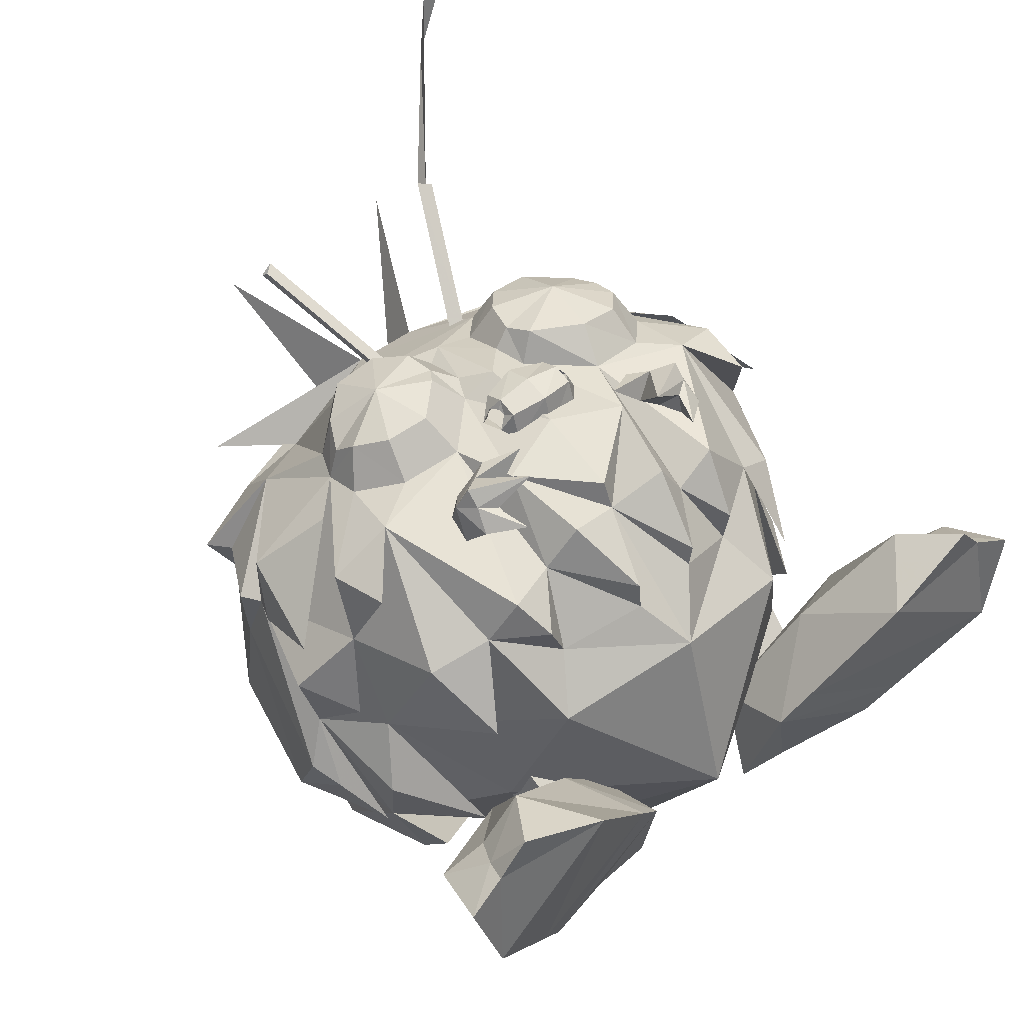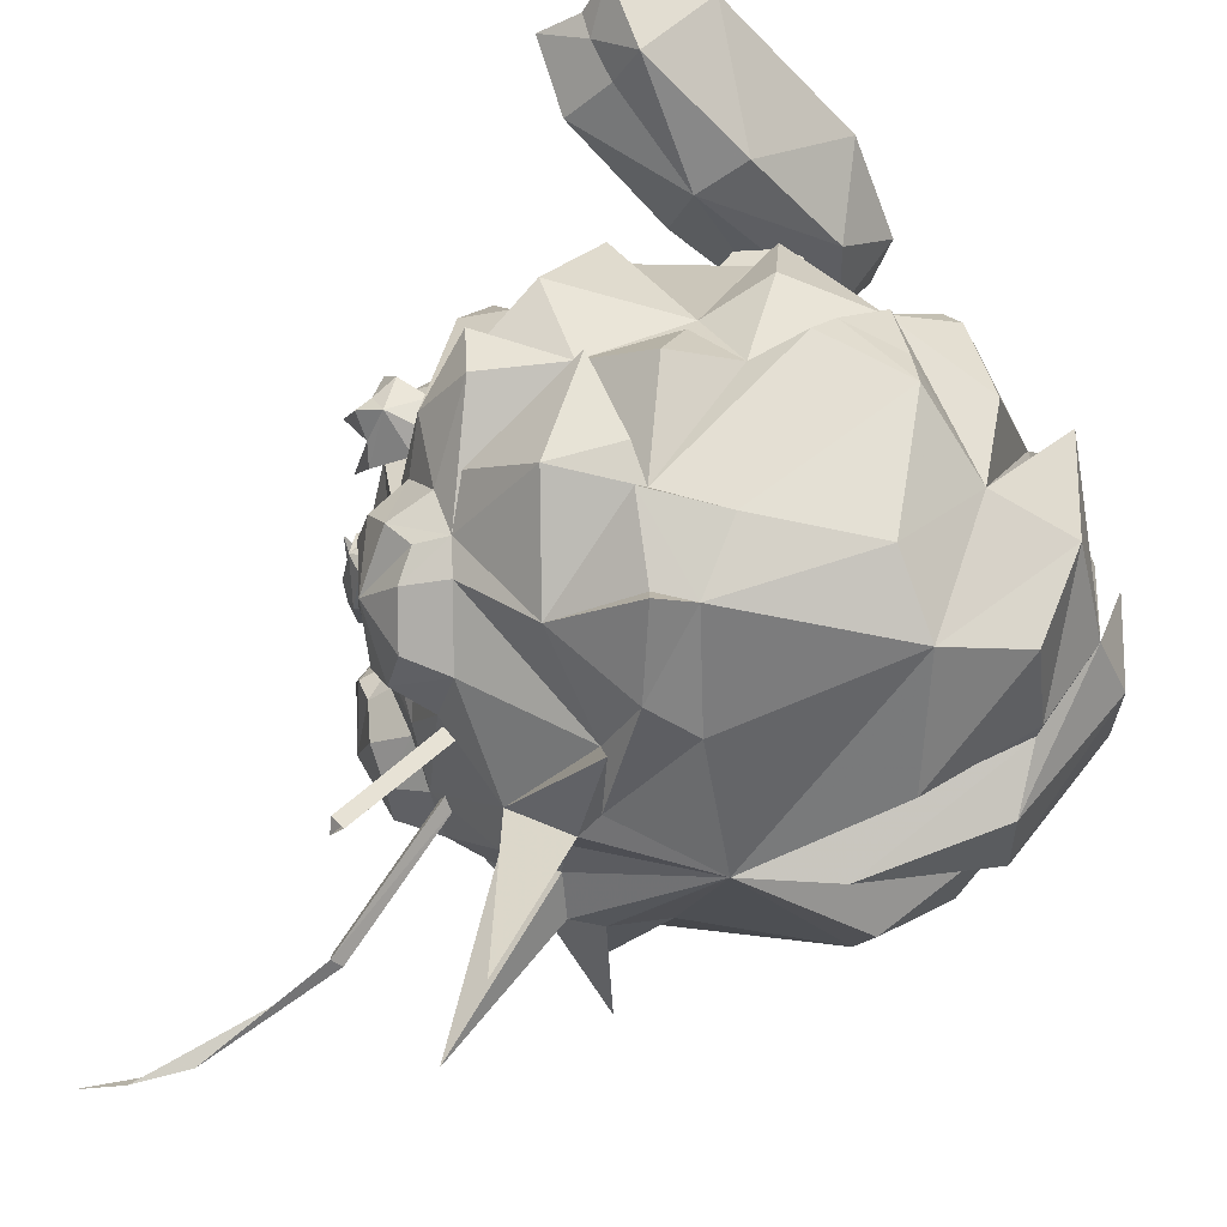
<metadata>
{"format":"obj","ext":"obj","renderer":"f3d","projection":"perspective","resolution":1024,"background":"white","views":[{"elev":49.5,"azim":-39.5,"up":"+Y"},{"elev":-34.5,"azim":-94.1,"up":"+Z"}]}
</metadata>
<code>
o kongpang
v 3.666 -1.927 -8.713
v 2.187 0.6779 -9.174
v 4.107 0.903 -8.21
v 4.264 0.2138 -3.582
v 4.074 -1.503 -3.908
v 4.074 -1.503 -3.908
v 4.074 -1.503 -3.908
v 4.074 -1.503 -3.908
v 4.372 0.3539 -5.154
v 4.372 0.3539 -5.154
v 4.372 0.3539 -5.154
v -3.803 -1.918 -8.706
v -4.516 -1.415 -7.71
v -4.068 0.9089 -8.389
v 2.361 4.936 -6.003
v 2.774 4.71 -6.466
v 1.886 5.003 -7.002
v -4.192 -1.503 -3.908
v -4.192 -1.503 -3.908
v -4.192 -1.503 -3.908
v -4.192 -1.503 -3.908
v -3.985 -2.66 -6.433
v -3.985 -2.66 -6.433
v -3.985 -2.66 -6.433
v -3.985 -2.66 -6.433
v -4.196 -2.882 -5.181
v -0.5893 3.077 -9.229
v -1.004 3.951 -8.151
v 1.008 4 -8.073
v -1.554 -3.666 -8.315
v -0.121 0.1799 -9.853
v -1.322 -3.625 -8.328
v -0.8527 4.892 -6.862
v -0.4468 4.621 -6.642
v -0.3839 4.271 -7.453
v 0.7458 4.873 -6.846
v 0.487 4.573 -6.799
v 0.6326 4.547 -6.264
v -1.513 3.86 -3.094
v -0.5125 3.198 -1.944
v -0.517 3.657 -1.995
v -1.794 -2.225 -2.311
v -1.998 -3.698 -4.295
v -1.998 -3.698 -4.295
v -0.05919 -3.664 -3.162
v -0.05919 4.277 -7.684
v 0.4988 4.27 -7.529
v -4.689 0.3442 -5.184
v -4.689 0.3442 -5.184
v -4.689 0.3442 -5.184
v -4.077 0.8719 -4.059
v -4.077 0.8719 -4.059
v -4.077 0.8719 -4.059
v -4.077 0.8719 -4.059
v -4.116 2.422 -4.829
v -4.116 2.422 -4.829
v -4.116 2.422 -4.829
v -4.116 2.422 -4.829
v 1.55 -4.491 -7.079
v 1.55 -4.491 -7.079
v 1.55 -4.491 -7.079
v 1.55 -4.491 -7.079
v 0.03543 -4.707 -6.834
v -1.669 -4.491 -7.079
v -1.669 -4.491 -7.079
v -1.669 -4.491 -7.079
v -1.669 -4.491 -7.079
v 0.4709 3.077 -9.229
v 3.888 -2.666 -6.434
v 3.888 -2.666 -6.434
v 3.888 -2.666 -6.434
v 3.888 -2.666 -6.434
v 4.773 -1.158 -7.4
v -0.8835 4.822 -7.411
v -1.865 5.003 -7.002
v -0.4075 2.286 -9.625
v 0.2891 2.286 -9.625
v 1.329 1.647 -9.816
v 1.98 1.959 -9.213
v 1.98 1.959 -9.213
v 3.081 1.532 -9.266
v 0.9016 5.015 -6.429
v -2.435 4.435 -5.519
v -3.028 4.113 -6.115
v -3.213 4.354 -5.04
v -3.213 4.354 -5.04
v -4.171 3.767 -5.132
v -3.014 3.87 -6.798
v -3.014 3.87 -6.798
v 0.9041 4.822 -7.411
v -1.931 3.77 -8.188
v -2.098 1.959 -9.213
v -2.098 1.959 -9.213
v -2.592 4.515 -7.306
v -2.8 3.838 -7.304
v 4.061 1.361 -8.001
v 4.796 1.43 -6.909
v -4.744 1.74 -7.194
v -4.152 1.519 -8.315
v -0.05919 4.853 -6.224
v -0.612 4.547 -6.264
v -0.09183 4.97 -4.718
v -1.226 4.787 -4.31
v -1.481 4.615 -5.379
v -4.453 -0.09543 -3.513
v 1.22 -3.767 -8.165
v 1.441 -3.766 -8.149
v 4.592 0.5084 -7.248
v 1.88 -3.698 -4.295
v 1.88 -3.698 -4.295
v -3.774 2.882 -3.207
v -2.809 3.192 -2.956
v -2.809 3.192 -2.956
v 1.232 3.864 -2.987
v 1.725 2.809 -2.4
v 1.795 3.331 -2.358
v -0.06699 4.154 -3.201
v 0.5584 3.376 -2
v 0.6392 3.698 -2.019
v -2.37 3.893 -2.783
v -1.659 5.064 -5.945
v -1.821 2.81 -2.289
v -1.001 4.507 -2.98
v 2.221 2.028 -1.625
v 2.817 3.133 -3.098
v 2.817 3.133 -3.098
v -1.369 1.891 -9.749
v -1.103 2.173 -9.919
v -1.045 5.016 -6.57
v -0.05918 -3.083 -1.939
v -0.05918 -0.2195 -0.2924
v -3.002 0.000899 -2.18
v -2.753 4.71 -6.466
v -2.268 2.028 -1.625
v 3.116 3.739 -6.863
v 3.116 3.739 -6.863
v 2.821 3.838 -7.304
v 2.613 4.515 -7.306
v -0.05918 2.6 -1.21
v 1.952 3.77 -8.188
v 0.8122 4.566 -3.012
v 1.121 4.787 -4.331
v 4.316 2.947 -6.777
v 3.217 2.752 -8.275
v 1.915 4.242 -3.064
v -2.317 0.7198 -9.193
v -4.461 1.558 -7.01
v -4.461 1.558 -7.01
v -4.461 1.558 -7.01
v -4.55 0.4964 -7.361
v -4.588 2.863 -6.805
v -3.336 2.752 -8.275
v 4.148 0.9562 -4.049
v 4.148 0.9562 -4.049
v 4.148 0.9562 -4.049
v 4.148 0.9562 -4.049
v -1.256 4.594 -7.918
v -1.978 4.467 -7.932
v -2.08 3.406 -2.287
v -2.834 4.358 -6.834
v -0.09054 4.6 -3.381
v -2.339 4.936 -6.041
v 4.413 2.363 -5.002
v 4.413 2.363 -5.002
v 4.413 2.363 -5.002
v 4.413 2.363 -5.002
v -3.121 1.532 -9.287
v 1.998 4.467 -7.932
v 3.095 4.354 -5.04
v 3.095 4.354 -5.04
v 1.502 4.615 -5.379
v 4.158 -2.892 -5.19
v 1.675 -2.225 -2.311
v 2.891 -0.07693 -2.119
v 4.431 1.524 -6.833
v 4.431 1.524 -6.833
v 4.97 1.298 -5.258
v 3.049 4.113 -6.115
v 3.979 3.949 -5.337
v 3.435 2.818 -3.18
v 2.477 4.435 -5.519
v 0.9847 2.173 -9.919
v 1.68 5.064 -5.945
v 1.298 4.594 -7.86
v 2.771 4.613 -6.897
v -4.975 1.427 -5.275
v -0.5731 5.048 -5.718
v -0.5731 4.582 -5.685
v -0.8592 4.786 -5.475
v 0.0103 5.113 -5.884
v 0.0103 4.501 -5.768
v -0.5731 5.202 -5.392
v -0.5731 5.115 -5.067
v 0.0103 5.208 -4.963
v 0.0103 5.281 -5.424
v -0.5731 4.672 -4.907
v -0.7587 4.825 -5.142
v 0.0103 4.624 -4.78
v 0.0103 4.624 -4.78
v -0.6221 5.016 -5.239
v -0.6221 5.016 -5.239
v -0.6942 4.986 -5.512
v -0.6423 5.059 -5.343
v 0.8798 4.786 -5.475
v 0.5937 4.582 -5.685
v 0.5937 5.048 -5.718
v 0.5937 5.115 -5.067
v 0.5937 5.202 -5.392
v 0.7793 4.825 -5.142
v 0.5937 4.672 -4.907
v 0.6427 5.016 -5.239
v 0.6427 5.016 -5.239
v 0.7148 4.986 -5.512
v 0.6629 5.059 -5.343
v 0.9762 5.15 -5.111
v 0.7693 5.158 -4.34
v 1.103 4.962 -4.992
v 0.9013 5.122 -5.203
v 0.7747 5.128 -4.988
v 0.7606 4.912 -4.972
v 0.8528 4.839 -4.966
v 1.043 4.826 -4.926
v 1.037 4.782 -5.055
v 1.084 4.878 -5.172
v -1.082 4.962 -4.992
v -0.7487 5.158 -4.34
v -0.9556 5.15 -5.111
v -0.7541 5.128 -4.988
v -0.8807 5.122 -5.203
v -0.74 4.912 -4.972
v -0.8322 4.839 -4.966
v -1.022 4.826 -4.926
v -1.016 4.782 -5.055
v -1.063 4.878 -5.172
v 0.6591 3.767 -8.272
v 0.8633 3.789 -8.13
v 0.8633 3.789 -8.13
v 1.768 5.193 -10.13
v 1.588 5.199 -10.3
v 1.588 5.199 -10.3
v 0.8197 3.576 -8.259
v 0.8197 3.576 -8.259
v 1.766 5.031 -10.3
v 1.766 5.031 -10.3
v 2.487 6.931 -11.37
v 2.592 6.891 -11.41
v 2.652 6.855 -11.28
v 2.56 6.902 -11.19
v 2.457 6.95 -11.23
v 3.223 8.535 -11.31
v 3.253 8.51 -11.45
v 2.81 7.755 -11.58
v 3.335 8.486 -11.25
v 3.421 8.445 -11.34
v 3.365 8.593 -11.41
v 3.043 7.651 -11.68
v 3.374 8.461 -11.49
v 2.735 7.909 -11.16
v 2.975 7.81 -11.05
v 3.197 7.641 -11.31
v -1.567 5.199 -10.3
v -1.567 5.199 -10.3
v -1.748 5.193 -10.13
v -0.8427 3.789 -8.13
v -0.8427 3.789 -8.13
v -0.6385 3.767 -8.272
v -0.7991 3.576 -8.259
v -0.7991 3.576 -8.259
v -1.745 5.031 -10.3
v -1.745 5.031 -10.3
v -2.571 6.891 -11.41
v -2.466 6.931 -11.37
v -2.54 6.902 -11.19
v -2.631 6.855 -11.28
v -2.436 6.95 -11.23
v -2.789 7.755 -11.58
v -3.233 8.51 -11.45
v -3.203 8.535 -11.31
v -3.345 8.593 -11.41
v -3.4 8.445 -11.34
v -3.315 8.486 -11.25
v -3.023 7.651 -11.68
v -3.353 8.461 -11.49
v -2.715 7.909 -11.16
v -3.176 7.641 -11.31
v -2.955 7.81 -11.05
v -3.929 3.804 -4.221
v -3.929 3.804 -4.221
v -4.945 -1.744 -5.588
v -5.076 -0.4148 -4.926
v -4.662 -1.703 -4.94
v -4.805 -0.7836 -4.52
v -4.304 -1.553 -3.918
v -3.522 -0.2712 -2.203
v -3.522 -0.2712 -2.203
v -3.597 3.775 -6.214
v -3.597 3.775 -6.214
v -4.692 1.781 -6.474
v -4.692 1.781 -6.474
v -4.828 2.352 -5.219
v -4.828 2.352 -5.219
v -4.358 1.046 -4.439
v -4.358 1.046 -4.439
v -3.304 1.975 -2.144
v -3.304 1.975 -2.144
v -3.764 -2.588 -3.633
v -3.519 -2.366 -3.285
v -3.519 -2.366 -3.285
v 4.407 1.064 -4.43
v 4.407 1.064 -4.43
v 3.903 3.822 -4.372
v 3.903 3.822 -4.372
v -3.194 1.951 -10.05
v -1.301 3.242 -12.05
v -1.301 3.242 -12.05
v 1.702 3.742 -11.73
v 1.702 3.742 -11.73
v 3.076 1.431 -10.19
v -4.455 1.544 -8.624
v -0.05919 -4.941 -4.711
v -0.05918 -4.386 -2.841
v -0.6988 -3.431 -9.216
v -0.6822 -5.01 -7.188
v 0.4377 -5.028 -7.142
v 0.5608 -3.54 -9.136
v -0.1574 -1.329 -9.908
v -0.2498 -5.212 -5.254
v -0.2498 -5.212 -5.254
v 2.576 -4.344 -4.766
v 2.576 -4.344 -4.766
v 1.72 -1.961 -9.619
v 3.137 -3.318 -8.191
v 3.241 -4.036 -6.24
v -1.839 -1.961 -9.619
v -2.76 -4.166 -4.481
v -2.76 -4.166 -4.481
v -3.217 -3.333 -8.289
v -3.252 -3.974 -6.654
v 2.997 1.934 -2.141
v 2.997 1.934 -2.141
v 3.672 -2.608 -3.622
v 3.148 -2.415 -3.265
v 3.148 -2.415 -3.265
v 4.475 1.377 -8.342
v 5.079 2.346 -5.179
v 5.079 2.346 -5.179
v 4.938 1.775 -6.24
v 4.938 1.775 -6.24
v 4.001 3.549 -6.238
v 4.001 3.549 -6.238
v 4.243 -1.552 -3.913
v 4.637 -1.703 -4.94
v 4.637 -0.8012 -4.516
v 4.818 -0.3957 -4.939
v 4.882 -1.74 -5.585
v 3.766 -0.02554 -2.656
v 3.766 -0.02554 -2.656
v 2.812 -1.215 -3.443
v 3.215 0.03222 -3.371
v 2.572 -0.4358 -0.6615
v 2.842 0.9936 -2.836
v 1.458 -1.642 -2.766
v 0.5059 -0.1826 -1.91
v 1.404 0.03702 -0.3475
v 1.194 -1.864 -0.8351
v 2.146 -2.06 -0.8287
v 2.146 -2.06 -0.8287
v 1.428 -0.5459 -1.653
v 2.819 -1.236 -1.605
v 3.554 -1.37 -0.2543
v 3.554 -1.37 -0.2543
v 4.246 0.154 -1.43
v 2.634 1.103 -1.271
v 1.658 -1.337 -1.73
v 3.786 0.8619 -1.689
v 1.849 0.5866 -0.1876
v 1.849 0.5866 -0.1876
v 5.774 2.137 0.3056
v 5.774 2.137 0.3056
v 5.34 0.6614 0.4603
v 5.34 0.6614 0.4603
v 5.494 1.703 -0.7831
v 5.146 2.432 0.1851
v 5.146 2.432 0.1851
v 4.698 3.017 0.2051
v 3.185 2.235 0.2919
v 4.094 2.604 -0.7279
v 4.781 2.004 -0.6894
v 5.044 2.317 -0.1863
v 4.001 -0.8619 -0.07563
v 4.001 -0.8619 -0.07563
v -2.572 -0.4358 -0.6615
v -3.215 0.03223 -3.371
v -2.812 -1.215 -3.443
v -2.842 0.9936 -2.836
v -1.458 -1.642 -2.766
v -0.5059 -0.1826 -1.91
v -2.146 -2.06 -0.8287
v -2.146 -2.06 -0.8287
v -1.194 -1.864 -0.8351
v -1.404 0.03701 -0.3475
v -1.428 -0.5459 -1.653
v -3.554 -1.37 -0.2543
v -3.554 -1.37 -0.2543
v -2.819 -1.236 -1.605
v -4.246 0.154 -1.43
v -2.634 1.103 -1.271
v -1.658 -1.337 -1.73
v -3.786 0.8619 -1.689
v -1.849 0.5866 -0.1876
v -1.849 0.5866 -0.1876
v -5.494 1.703 -0.7831
v -5.34 0.6614 0.4603
v -5.34 0.6614 0.4603
v -5.774 2.137 0.3056
v -5.774 2.137 0.3056
v -3.185 2.235 0.2919
v -4.698 3.017 0.2051
v -5.146 2.432 0.1851
v -5.146 2.432 0.1851
v -4.094 2.604 -0.7279
v -4.781 2.004 -0.6894
v -5.044 2.317 -0.1863
v -4.001 -0.8619 -0.07563
v -4.001 -0.8619 -0.07563
v 1.784 4.502 -4.16
v 1.944 4.215 -4.405
v 2.326 4.202 -4.1
v 2.259 4.327 -4.544
v 2.336 4.808 -4.341
v 2.159 4.964 -4.012
v 2.166 5.18 -4.245
v 1.318 5.351 -3.738
v 1.951 4.399 -4.791
v 1.51 4.972 -4.695
v 1.835 5.008 -4.484
v 1.896 4.924 -3.837
v 1.647 4.855 -4.044
v 1.475 4.692 -4.297
v 1.475 4.692 -4.297
v 1.475 4.692 -4.297
v 1.728 4.83 -3.299
v 1.728 4.83 -3.299
v 2.239 4.661 -3.71
v 0.9784 5.177 -4.405
v 0.9784 5.177 -4.405
v 1.891 4.591 -3.75
v 1.402 4.765 -4.462
v -2.326 4.202 -4.1
v -1.944 4.215 -4.405
v -1.784 4.502 -4.16
v -2.336 4.808 -4.341
v -2.259 4.327 -4.544
v -1.318 5.351 -3.738
v -2.166 5.18 -4.245
v -2.159 4.964 -4.012
v -1.51 4.972 -4.695
v -1.951 4.399 -4.791
v -1.835 5.008 -4.484
v -1.896 4.924 -3.837
v -1.475 4.692 -4.297
v -1.475 4.692 -4.297
v -1.475 4.692 -4.297
v -1.647 4.855 -4.044
v -2.239 4.661 -3.71
v -1.728 4.83 -3.299
v -1.728 4.83 -3.299
v -0.9784 5.177 -4.405
v -0.9784 5.177 -4.405
v -1.891 4.591 -3.75
v -1.402 4.765 -4.462
f 127 31 146
f 2 31 78
f 86 288 57
f 49 293 24
f 53 294 20
f 58 303 50
f 21 308 44
f 11 309 165
f 166 312 170
f 328 61 66
f 62 329 71
f 25 335 67
f 110 343 7
f 72 351 10
f 8 357 156
f 1 2 3
f 1 31 2
f 42 19 43
f 42 132 19
f 52 19 132
f 132 134 52
f 112 52 134
f 45 42 43
f 45 130 42
f 173 130 45
f 45 109 173
f 109 59 70
f 109 320 59
f 63 59 320
f 320 64 63
f 43 64 320
f 43 22 64
f 122 40 39
f 122 139 40
f 134 139 122
f 122 112 134
f 139 117 40
f 139 118 117
f 115 118 139
f 115 114 118
f 124 115 139
f 124 125 115
f 128 31 127
f 128 76 31
f 77 31 76
f 77 182 31
f 78 31 182
f 146 12 14
f 146 31 12
f 6 173 109
f 6 174 173
f 154 174 6
f 154 124 174
f 125 124 154
f 298 296 300
f 298 89 296
f 149 89 298
f 151 148 299
f 151 152 148
f 88 152 151
f 151 297 88
f 45 321 109
f 45 43 321
f 143 135 349
f 143 144 135
f 175 144 143
f 143 347 175
f 176 350 136
f 176 348 350
f 346 350 348
f 32 326 322
f 32 31 326
f 106 326 31
f 106 325 326
f 322 326 325
f 331 107 31
f 331 332 107
f 1 332 331
f 31 1 331
f 334 12 31
f 334 337 12
f 30 337 334
f 334 31 30
f 59 63 64
f 83 84 85
f 85 104 83
f 147 56 88
f 84 88 87
f 22 18 48
f 9 5 70
f 179 135 178
f 135 164 175
f 113 305 54
f 306 307 18
f 93 313 127
f 27 315 128
f 182 316 68
f 155 340 126
f 40 41 39
f 40 117 41
f 51 55 48
f 51 111 55
f 304 111 51
f 304 112 111
f 85 111 112
f 85 55 111
f 87 85 84
f 87 287 85
f 56 287 87
f 87 88 56
f 118 119 117
f 118 114 119
f 163 153 9
f 163 180 153
f 169 180 163
f 169 125 180
f 339 180 125
f 339 153 180
f 169 179 178
f 169 311 179
f 164 179 311
f 164 135 179
f 169 181 171
f 169 178 181
f 306 43 307
f 306 26 43
f 18 26 306
f 18 22 26
f 43 26 22
f 27 313 92
f 27 128 313
f 127 313 128
f 76 314 27
f 76 128 314
f 77 317 182
f 77 68 317
f 78 318 80
f 78 182 318
f 68 318 182
f 68 79 318
f 9 4 5
f 9 153 4
f 356 4 153
f 356 5 4
f 18 105 48
f 18 295 105
f 51 105 295
f 51 48 105
f 115 116 114
f 115 125 116
f 145 116 125
f 145 114 116
f 171 114 145
f 145 169 171
f 125 169 145
f 112 120 85
f 112 159 120
f 122 159 112
f 122 39 159
f 120 159 39
f 39 104 120
f 85 120 104
f 39 123 103
f 39 41 123
f 117 123 41
f 117 103 123
f 142 141 114
f 142 117 141
f 119 141 117
f 119 114 141
f 5 172 70
f 5 341 172
f 342 341 5
f 342 109 341
f 172 341 109
f 109 70 172
f 177 10 175
f 177 310 10
f 164 310 177
f 177 175 164
f 186 147 49
f 186 56 147
f 302 56 186
f 186 49 302
f 323 322 325
f 29 27 28
f 29 68 27
f 77 27 68
f 77 76 27
f 103 101 104
f 103 102 101
f 100 101 102
f 100 34 101
f 46 34 100
f 46 35 34
f 28 35 46
f 46 29 28
f 47 29 46
f 46 37 47
f 100 37 46
f 100 38 37
f 102 38 100
f 102 142 38
f 171 38 142
f 92 167 152
f 92 127 167
f 146 167 127
f 146 14 167
f 144 137 135
f 144 79 137
f 140 137 79
f 79 68 140
f 29 140 68
f 27 91 28
f 27 92 91
f 95 91 92
f 92 152 95
f 88 95 152
f 81 79 144
f 81 78 79
f 2 78 81
f 81 3 2
f 147 290 49
f 147 150 290
f 289 290 150
f 150 13 289
f 14 13 150
f 14 12 13
f 23 13 12
f 23 289 13
f 65 322 323
f 65 32 322
f 325 324 323
f 325 60 324
f 106 60 325
f 333 1 69
f 332 1 333
f 107 332 333
f 333 60 107
f 12 338 23
f 12 337 338
f 30 338 337
f 30 65 338
f 354 175 10
f 354 108 175
f 355 108 354
f 355 73 108
f 69 73 355
f 69 1 73
f 73 1 3
f 3 108 73
f 359 360 358
f 359 361 360
f 363 360 361
f 363 362 360
f 358 360 362
f 394 392 393
f 394 396 392
f 397 392 396
f 397 395 392
f 393 392 395
f 129 75 121
f 162 121 75
f 121 104 129
f 75 129 33
f 184 29 47
f 138 185 135
f 90 17 184
f 17 183 15
f 82 171 183
f 183 171 181
f 181 15 183
f 33 34 35
f 33 101 34
f 129 101 33
f 129 104 101
f 121 83 104
f 121 162 83
f 137 138 135
f 137 140 138
f 168 138 140
f 168 17 138
f 184 17 168
f 168 140 184
f 29 184 140
f 17 185 138
f 17 16 185
f 15 16 17
f 15 181 16
f 178 16 181
f 178 135 16
f 16 135 185
f 157 35 28
f 157 74 35
f 75 74 157
f 75 33 74
f 35 74 33
f 91 157 28
f 91 158 157
f 94 158 91
f 94 75 158
f 160 75 94
f 160 133 75
f 88 133 160
f 88 84 133
f 83 133 84
f 83 162 133
f 75 133 162
f 158 75 157
f 94 88 160
f 94 95 88
f 91 95 94
f 17 82 183
f 17 36 82
f 90 36 17
f 90 47 36
f 184 47 90
f 37 36 47
f 37 38 36
f 82 36 38
f 38 171 82
f 30 31 32
f 106 31 107
f 32 65 30
f 107 60 106
f 104 39 103
f 142 114 171
f 161 117 142
f 103 117 161
f 3 97 108
f 3 96 97
f 144 97 96
f 131 132 42
f 131 134 132
f 130 131 42
f 130 173 131
f 131 139 134
f 131 124 139
f 147 98 150
f 147 152 98
f 102 161 142
f 102 103 161
f 98 14 150
f 98 99 14
f 152 99 98
f 174 131 173
f 174 124 131
f 97 175 108
f 97 144 175
f 151 301 297
f 151 299 301
f 321 320 109
f 321 43 320
f 327 324 60
f 327 323 324
f 65 323 327
f 330 333 69
f 330 60 333
f 336 338 65
f 336 23 338
f 143 345 347
f 143 349 345
f 23 291 289
f 23 293 291
f 292 291 293
f 292 289 291
f 290 289 292
f 292 49 290
f 293 49 292
f 14 319 167
f 14 99 319
f 152 319 99
f 152 167 319
f 344 144 96
f 344 81 144
f 3 81 344
f 344 96 3
f 354 353 355
f 354 10 353
f 351 353 10
f 351 352 353
f 69 352 351
f 69 355 352
f 353 352 355
f 187 191 188
f 187 190 191
f 192 190 187
f 192 195 190
f 193 195 192
f 193 194 195
f 196 194 193
f 196 199 194
f 188 197 189
f 188 196 197
f 191 196 188
f 191 198 196
f 205 198 191
f 205 210 198
f 204 210 205
f 204 209 210
f 190 205 191
f 190 206 205
f 195 206 190
f 195 208 206
f 194 208 195
f 194 207 208
f 199 207 194
f 199 210 207
f 426 439 448
f 189 187 188
f 189 202 187
f 192 187 202
f 202 203 192
f 200 192 203
f 200 193 192
f 197 193 200
f 197 196 193
f 206 204 205
f 206 213 204
f 208 213 206
f 208 214 213
f 211 214 208
f 208 207 211
f 209 211 207
f 207 210 209
f 246 243 240
f 246 252 243
f 251 252 246
f 236 238 239
f 235 236 239
f 241 235 240
f 243 241 240
f 242 244 238
f 237 242 238
f 263 264 266
f 261 263 266
f 266 267 269
f 262 266 269
f 270 268 265
f 263 270 265
f 235 241 236
f 264 267 266
f 364 366 371
f 364 365 366
f 368 365 364
f 368 374 365
f 375 374 368
f 375 369 374
f 372 369 375
f 372 370 369
f 367 369 370
f 367 374 369
f 365 374 367
f 373 368 364
f 373 375 368
f 398 401 404
f 398 400 401
f 402 401 400
f 402 407 401
f 409 407 402
f 402 408 409
f 400 408 402
f 400 399 408
f 405 408 399
f 405 409 408
f 406 409 405
f 405 403 406
f 399 403 405
f 436 445 440
f 436 435 445
f 430 435 436
f 430 434 435
f 429 434 430
f 430 428 429
f 444 428 430
f 444 447 428
f 443 447 444
f 433 436 441
f 433 432 436
f 431 432 433
f 431 430 432
f 444 430 431
f 431 442 444
f 437 442 431
f 437 447 442
f 426 447 437
f 426 428 447
f 427 428 426
f 426 434 427
f 448 434 426
f 448 435 434
f 446 435 448
f 448 439 446
f 436 432 430
f 433 437 431
f 433 438 437
f 439 438 433
f 439 426 438
f 437 438 426
f 468 459 462
f 468 457 459
f 452 459 457
f 452 455 459
f 456 455 452
f 456 454 455
f 460 454 456
f 460 464 454
f 451 464 460
f 451 461 464
f 471 461 451
f 471 469 461
f 457 469 471
f 471 458 457
f 451 458 471
f 451 450 458
f 449 450 451
f 451 470 449
f 460 470 451
f 460 466 470
f 456 466 460
f 456 465 466
f 452 465 456
f 452 449 465
f 453 449 452
f 452 458 453
f 457 458 452
f 454 464 461
f 454 459 455
f 454 463 459
f 470 465 449
f 470 467 465
f 373 364 376
f 378 380 382
f 382 380 390
f 372 382 390
f 364 371 391
f 377 364 391
f 386 387 373
f 376 386 373
f 381 386 377
f 391 381 377
f 413 412 406
f 424 413 406
f 421 417 410
f 407 421 410
f 390 370 372
f 410 401 407
f 411 404 401
f 411 425 404
f 417 425 411
f 417 414 425
f 406 403 424
f 386 383 385
f 386 381 383
f 379 383 381
f 385 387 386
f 385 389 387
f 384 389 385
f 384 378 389
f 382 389 378
f 382 388 389
f 387 389 388
f 388 375 387
f 382 375 388
f 382 372 375
f 373 387 375
f 415 412 413
f 415 423 412
f 420 423 415
f 420 418 423
f 421 423 418
f 421 422 423
f 409 422 421
f 409 412 422
f 406 412 409
f 418 417 421
f 422 412 423
f 409 421 407
f 419 417 418
f 419 414 417
f 416 414 419

</code>
